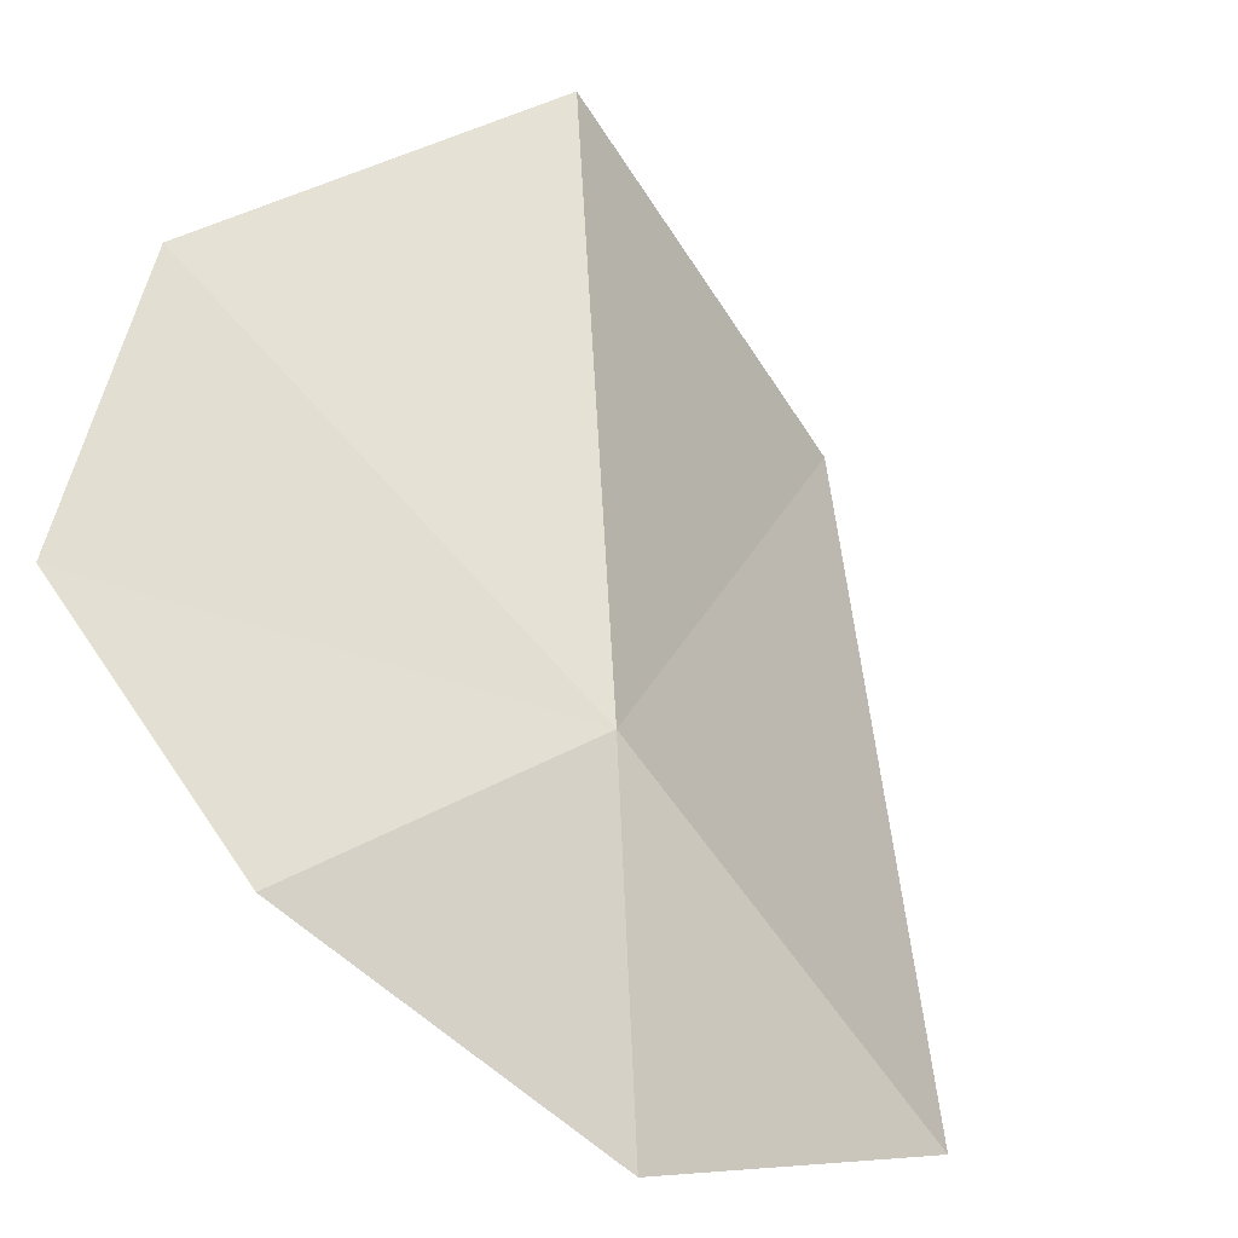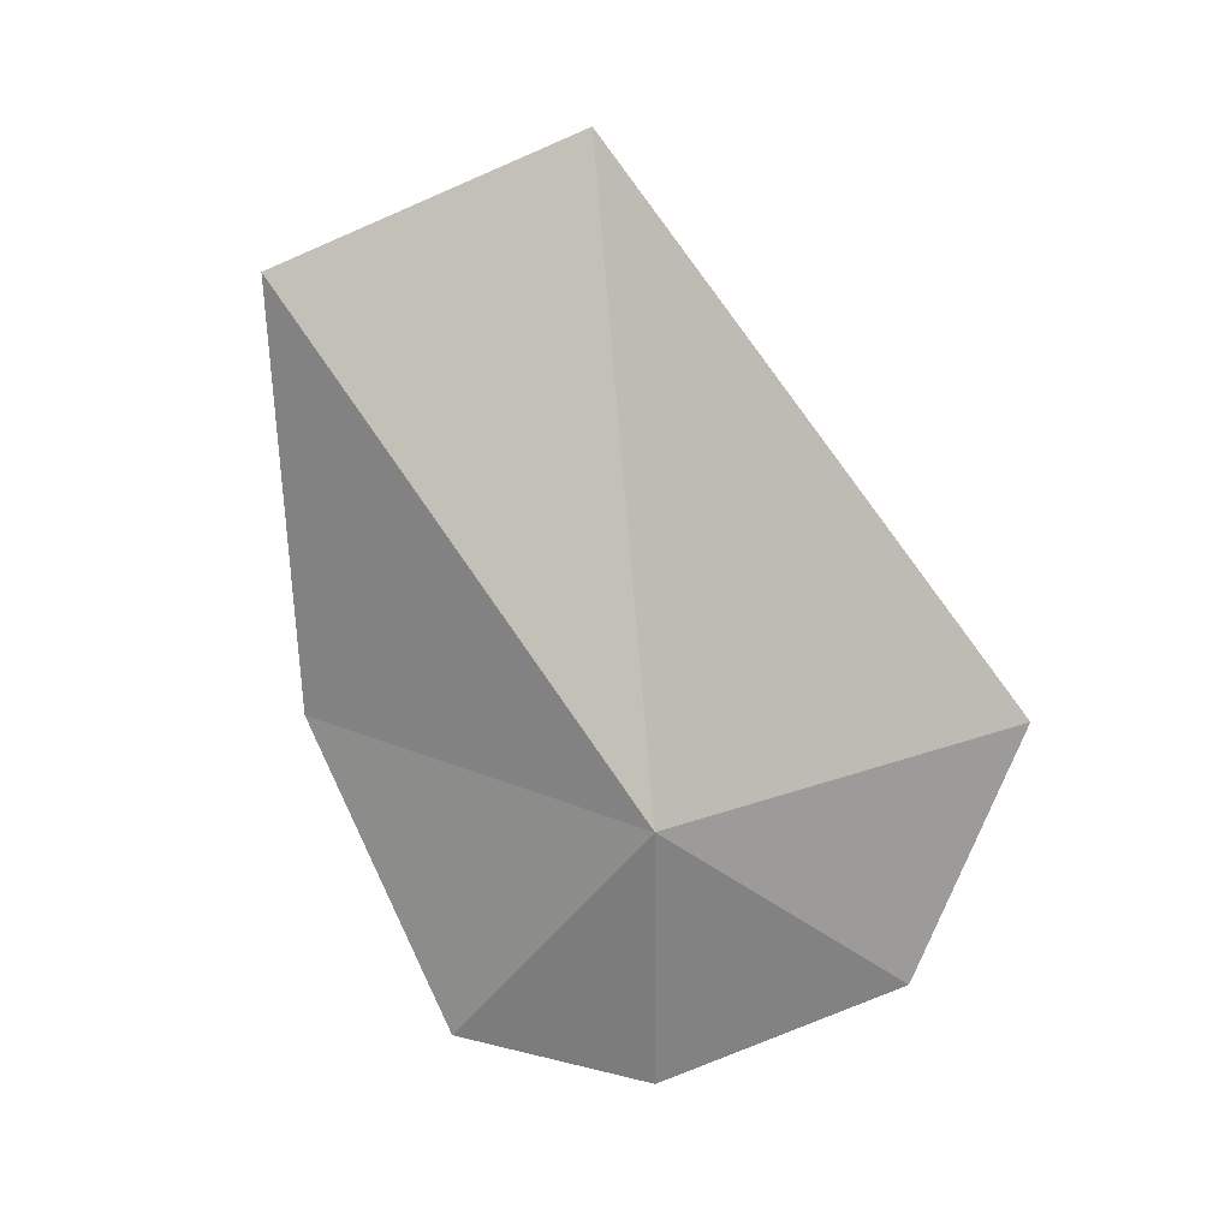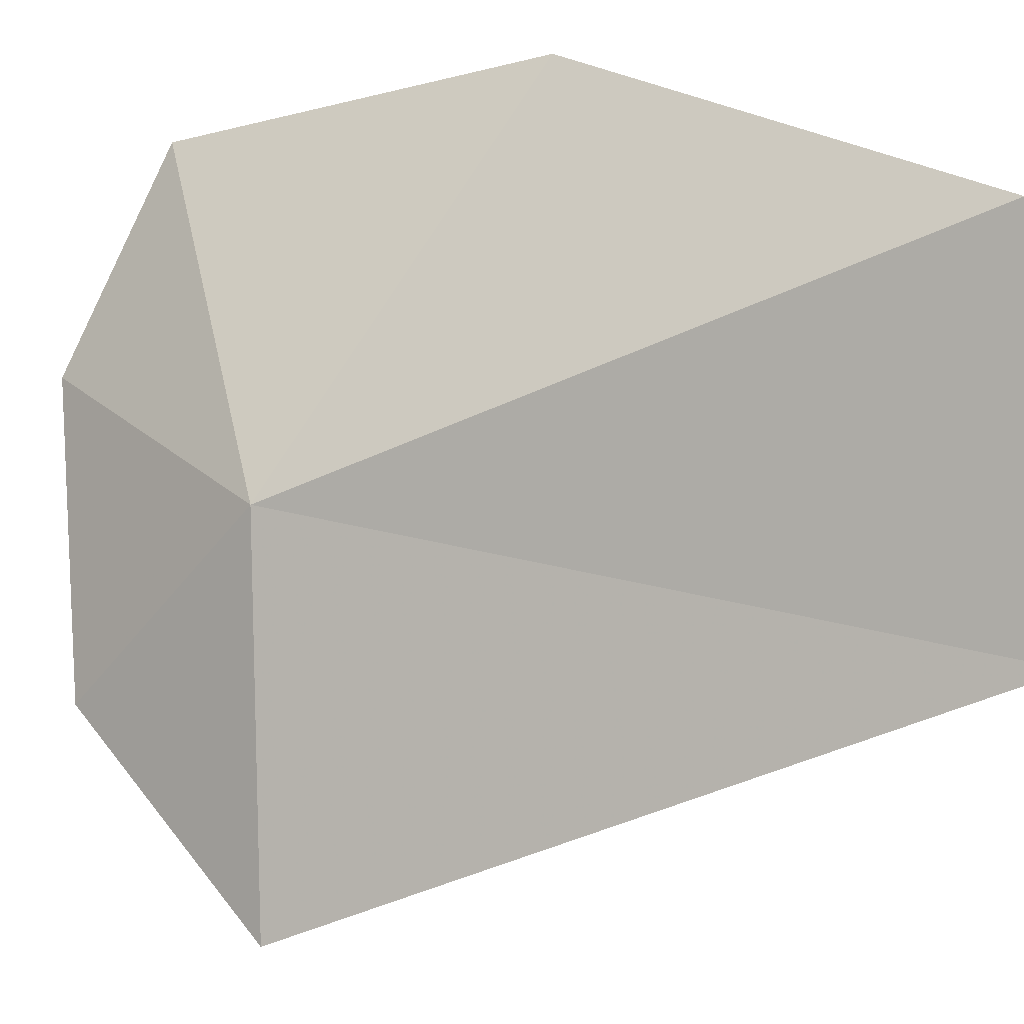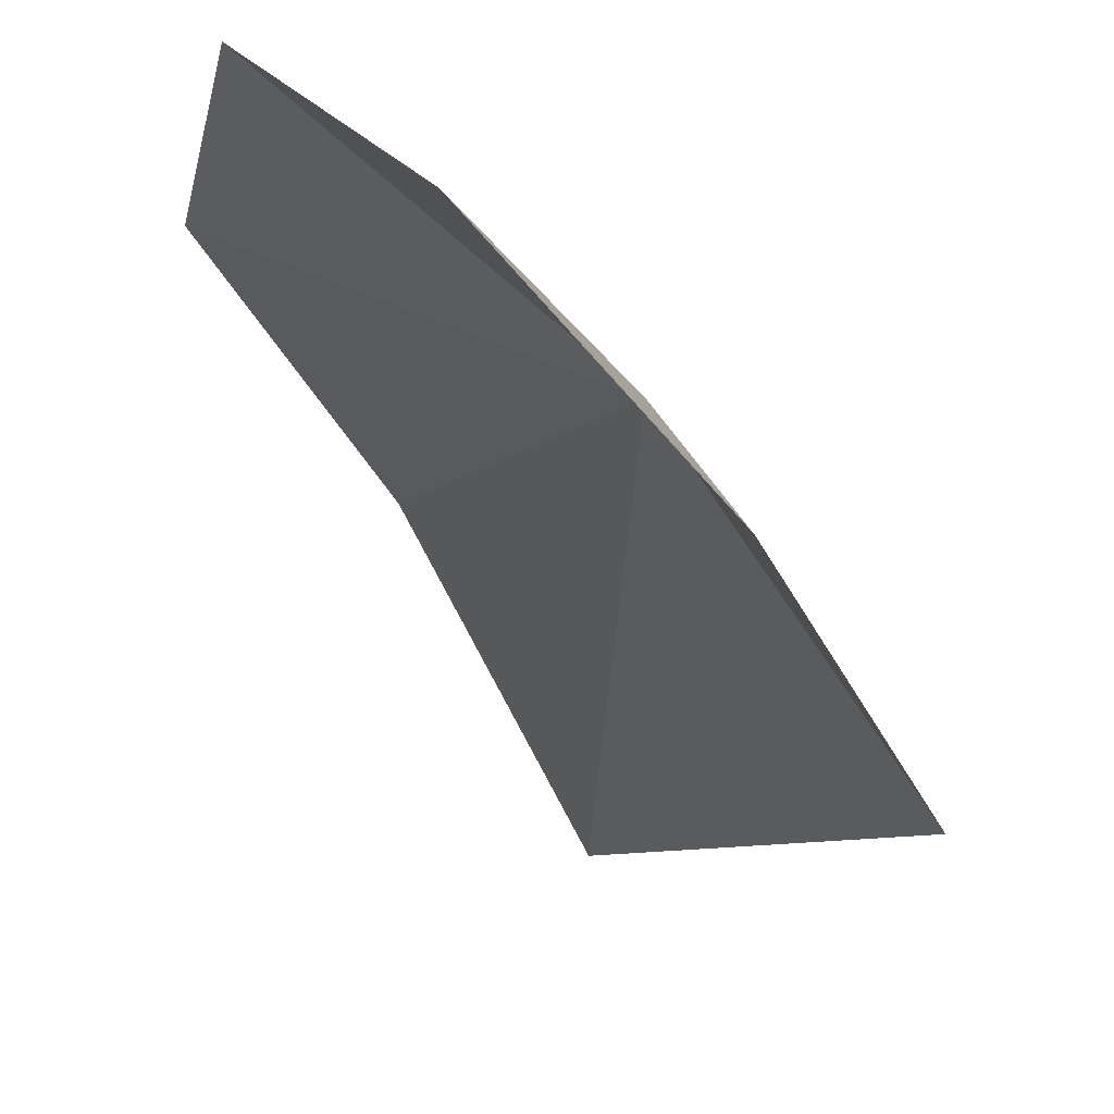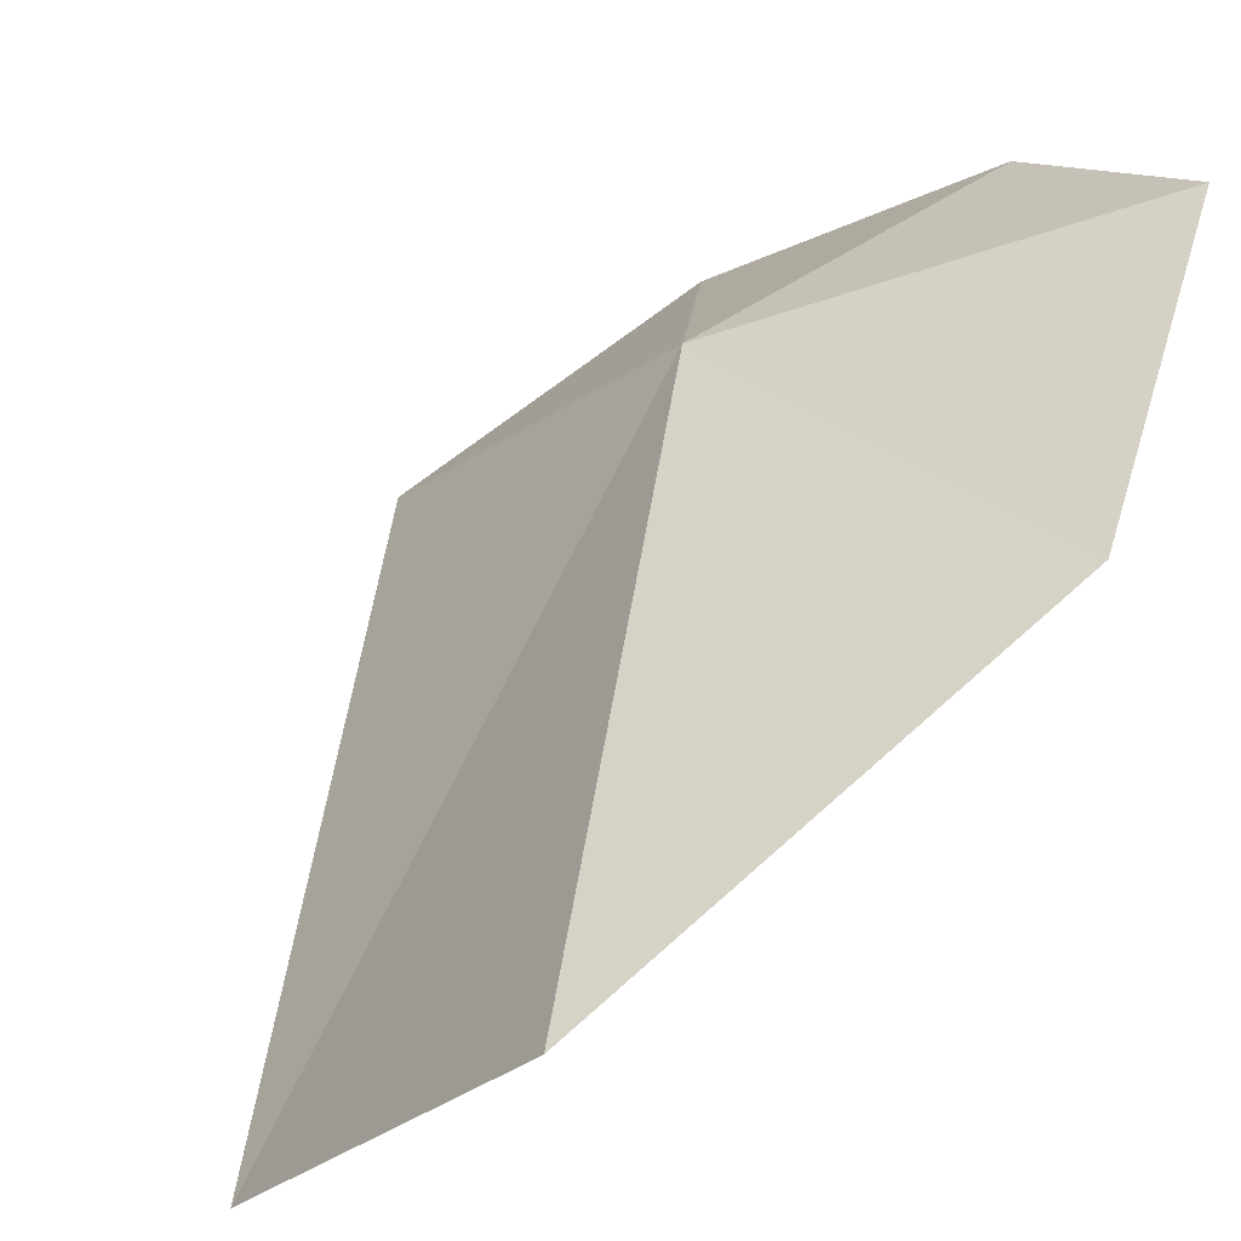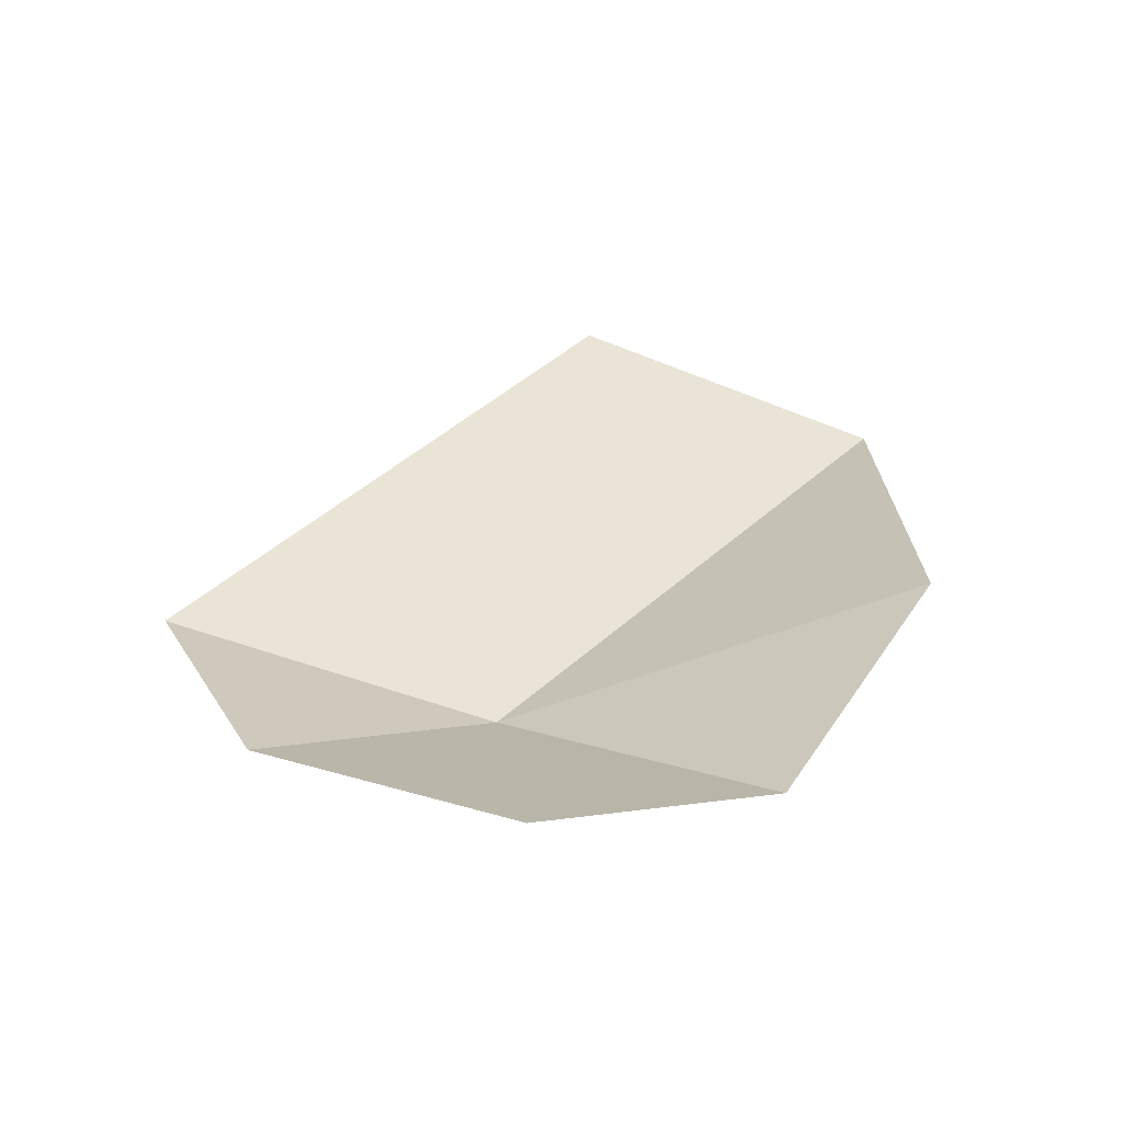
<metadata>
{"format":"obj","ext":"obj","renderer":"f3d","projection":"perspective","resolution":1024,"background":"white","views":[{"elev":15.5,"azim":-154.7,"up":"+Y"},{"elev":5.8,"azim":-107.3,"up":"+Z"},{"elev":38.6,"azim":-59.1,"up":"+Y"},{"elev":-34.9,"azim":-171.6,"up":"+Y"},{"elev":68.2,"azim":36.4,"up":"+Y"},{"elev":-57.0,"azim":51.4,"up":"+Z"}]}
</metadata>
<code>
v -42.58 -44.16 66.28
v -41.96 -43.82 65.65
v -42.34 -44.24 65.6
v -42.79 -44.72 65.92
v -43.04 -44.9 66.57
v -42.25 -44.11 67.94
v -41.88 -43.37 67.6
v -41.68 -43.5 66.46
f 1 3 2
f 1 4 3
f 1 5 4
f 1 6 5
f 1 7 6
f 1 8 7
f 1 2 8

</code>
